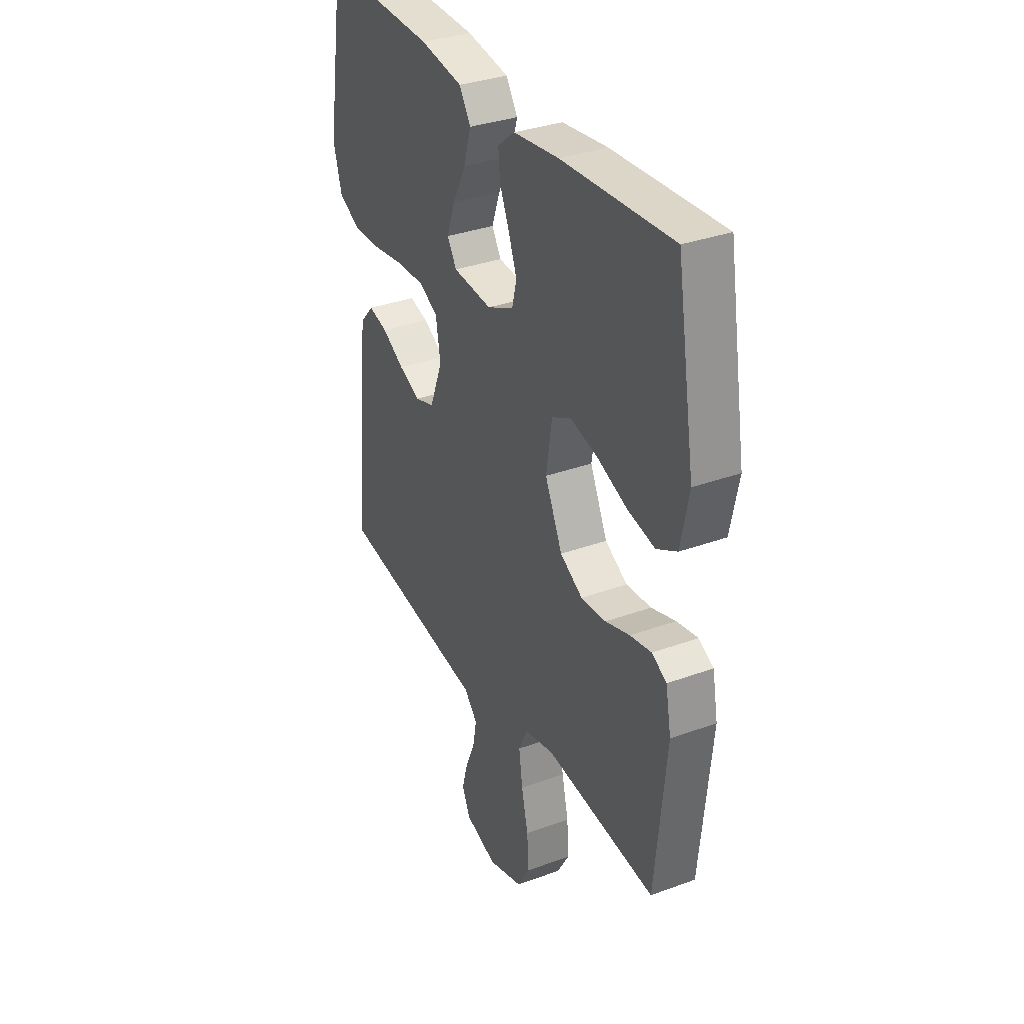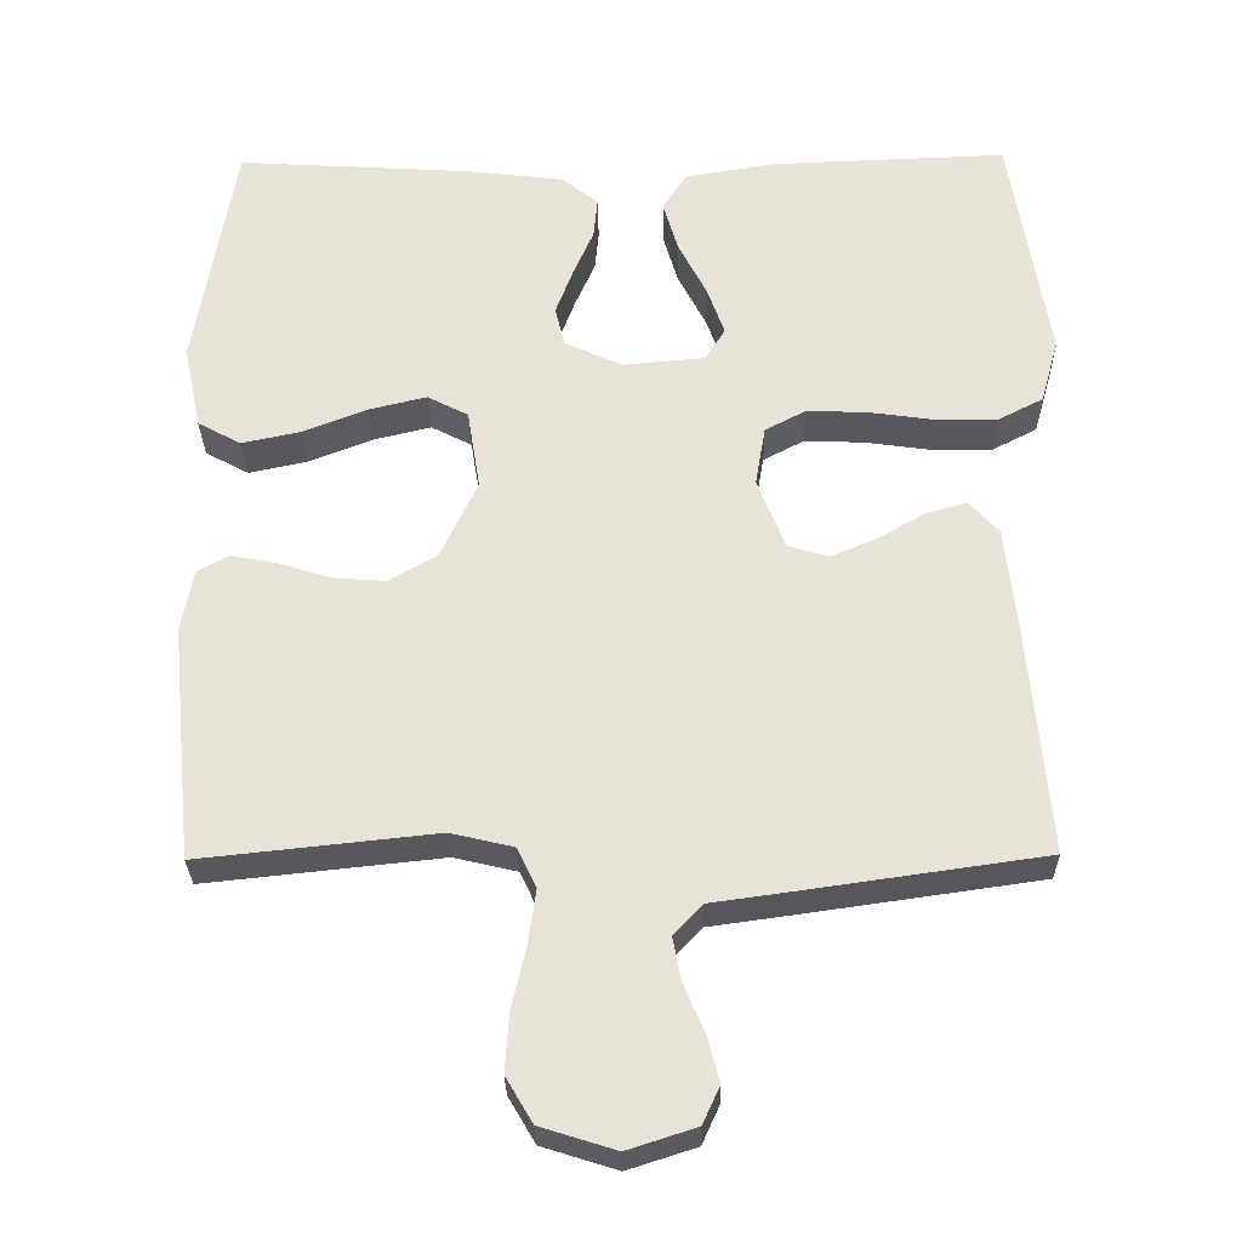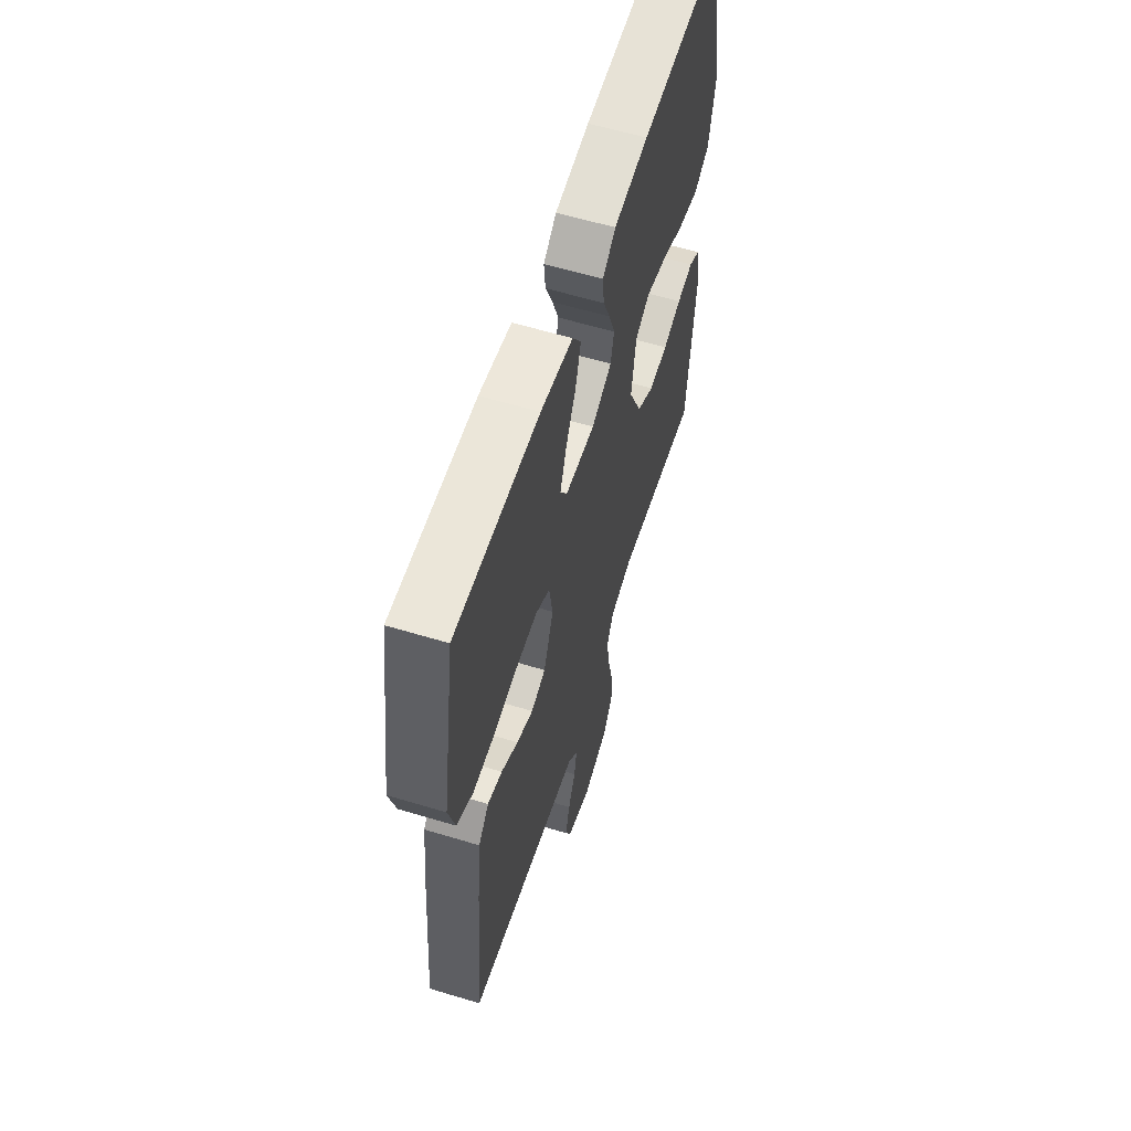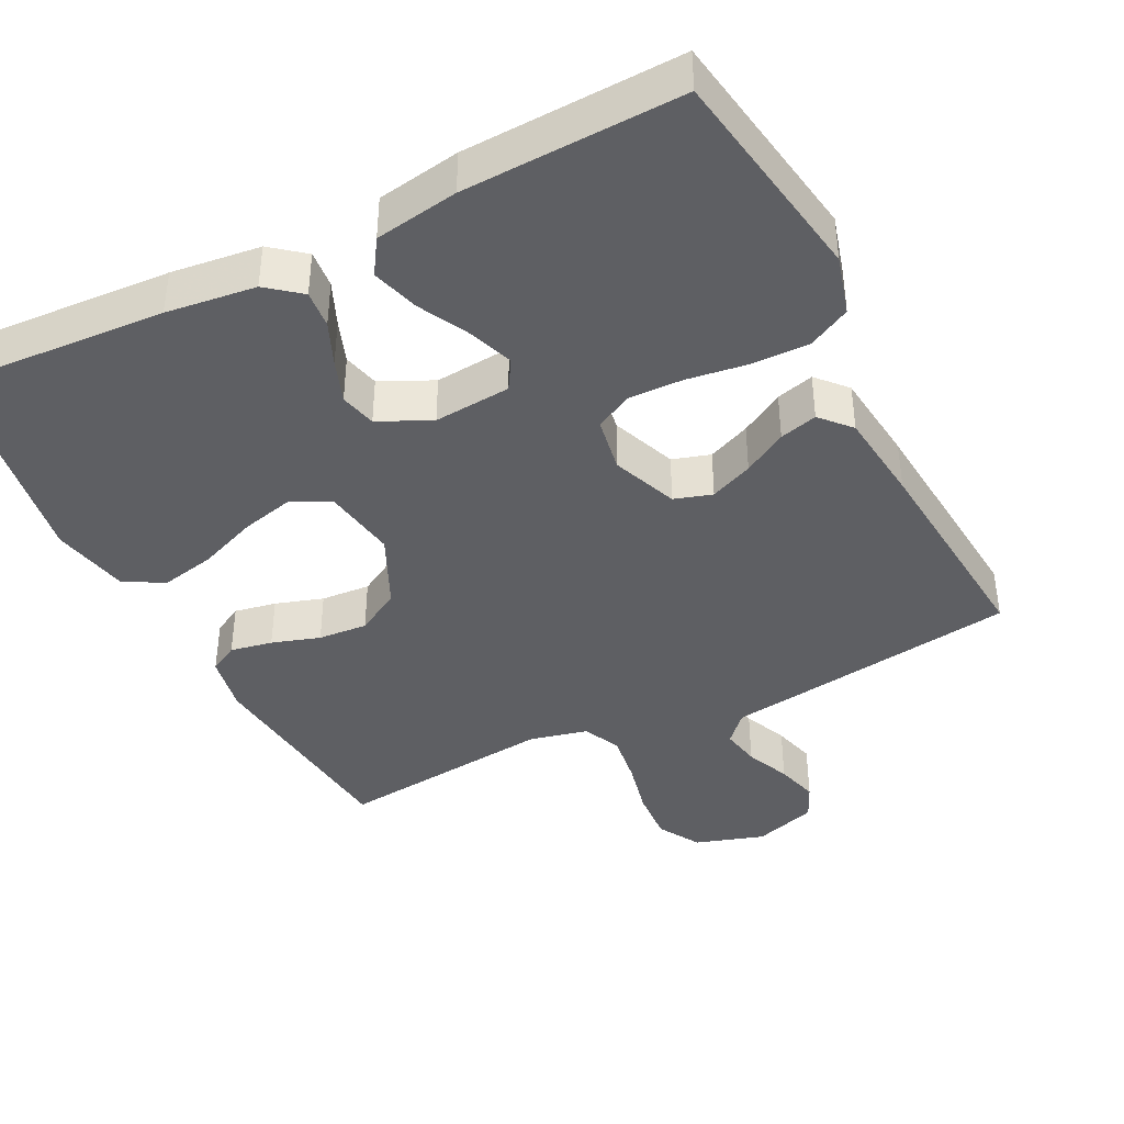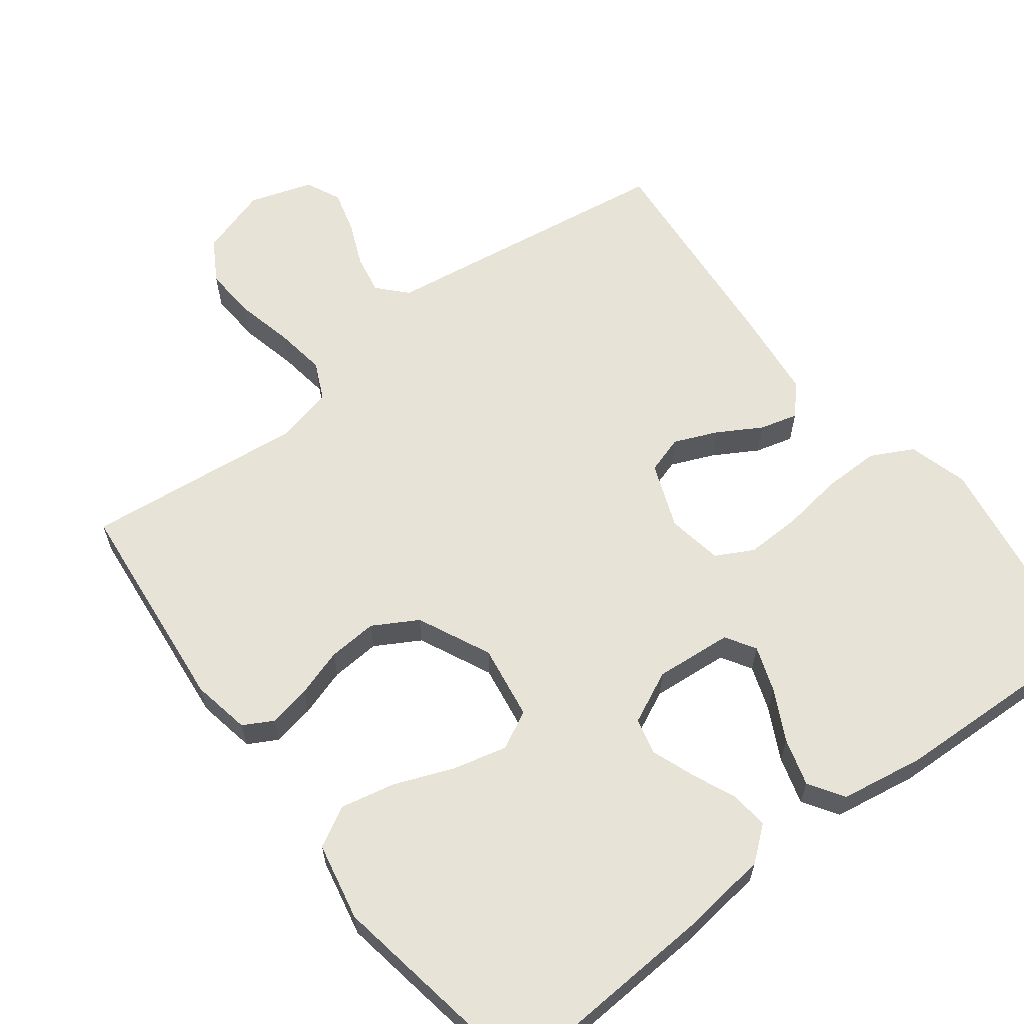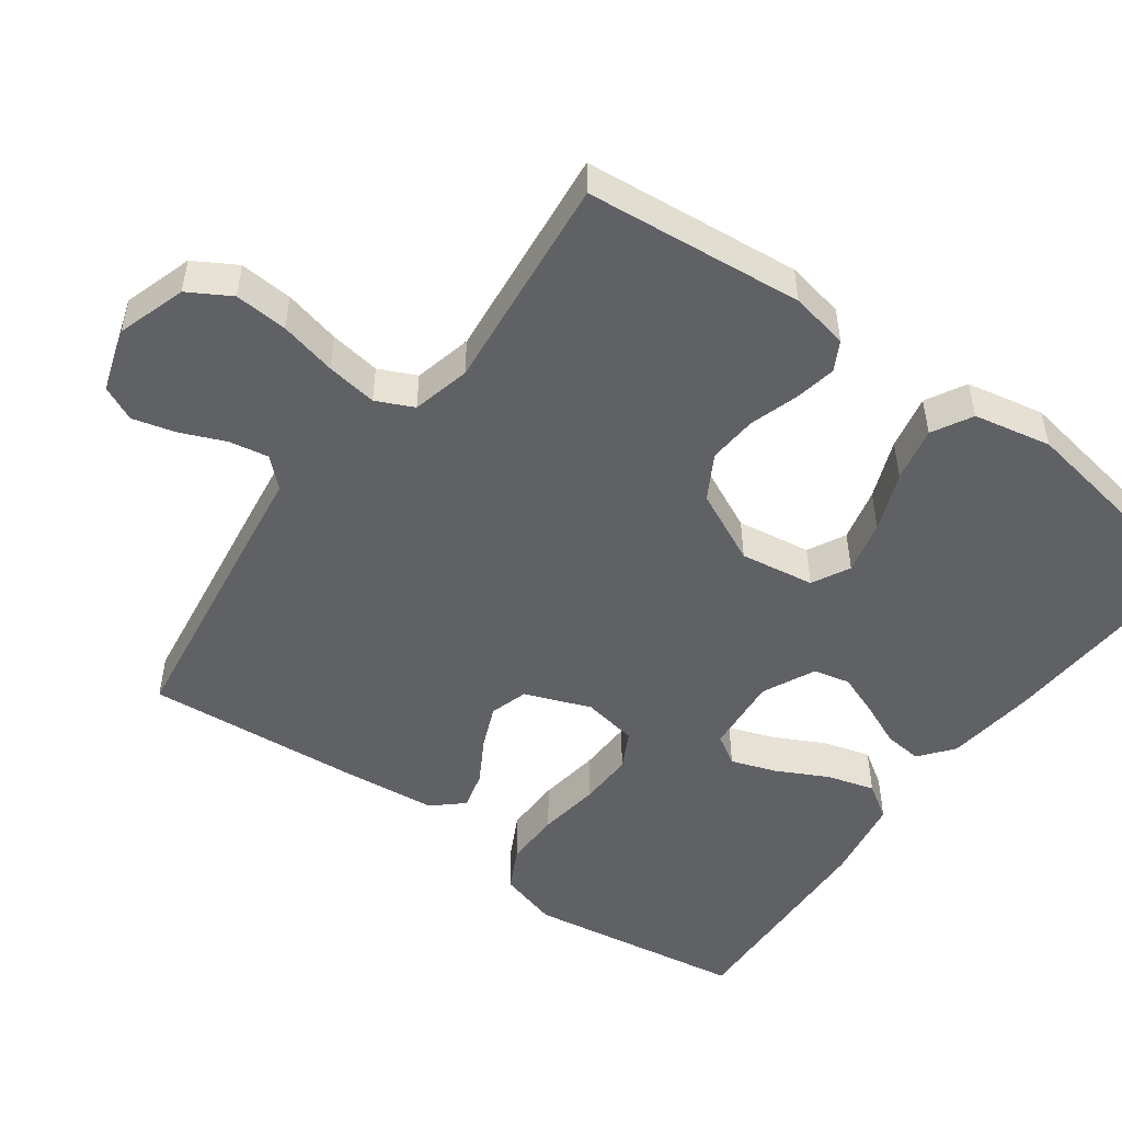
<metadata>
{"format":"obj","ext":"obj","renderer":"f3d","projection":"perspective","resolution":1024,"background":"white","views":[{"elev":33.7,"azim":-116.5,"up":"+Z"},{"elev":-28.7,"azim":0.9,"up":"+Z"},{"elev":59.4,"azim":107.3,"up":"+Z"},{"elev":-40.6,"azim":26.8,"up":"+Y"},{"elev":62.2,"azim":-37.3,"up":"+Y"},{"elev":-50.4,"azim":-126.2,"up":"+Y"}]}
</metadata>
<code>
v 0.5 0.07 0.5
v 0.548 0.07 0.2
v 0.525 0.07 0.118
v 0.467 0.07 0.088
v 0.389 0.07 0.089
v 0.304 0.07 0.101
v 0.229 0.07 0.103
v 0.178 0.07 0.076
v 0.165 0.07 0
v 0.2 0.07 -0.09
v 0.252 0.07 -0.106
v 0.311 0.07 -0.081
v 0.371 0.07 -0.046
v 0.423 0.07 -0.032
v 0.46 0.07 -0.073
v 0.474 0.07 -0.2
v 0.5 0.07 -0.5
v 0.2 0.07 -0.543
v 0.093 0.07 -0.558
v 0.057 0.07 -0.597
v 0.067 0.07 -0.651
v 0.093 0.07 -0.712
v 0.109 0.07 -0.771
v 0.087 0.07 -0.819
v 0 0.07 -0.847
v -0.095 0.07 -0.817
v -0.129 0.07 -0.759
v -0.124 0.07 -0.686
v -0.106 0.07 -0.608
v -0.096 0.07 -0.538
v -0.12 0.07 -0.487
v -0.2 0.07 -0.468
v -0.5 0.07 -0.5
v -0.53 0.07 -0.2
v -0.515 0.07 -0.12
v -0.475 0.07 -0.098
v -0.417 0.07 -0.109
v -0.351 0.07 -0.13
v -0.283 0.07 -0.135
v -0.222 0.07 -0.1
v -0.175 0.07 0
v -0.191 0.07 0.102
v -0.243 0.07 0.129
v -0.317 0.07 0.111
v -0.398 0.07 0.079
v -0.473 0.07 0.063
v -0.528 0.07 0.093
v -0.55 0.07 0.2
v -0.5 0.07 0.5
v -0.2 0.07 0.482
v -0.077 0.07 0.467
v -0.031 0.07 0.43
v -0.036 0.07 0.378
v -0.062 0.07 0.318
v -0.084 0.07 0.259
v -0.072 0.07 0.209
v 0 0.07 0.175
v 0.106 0.07 0.184
v 0.131 0.07 0.225
v 0.109 0.07 0.287
v 0.073 0.07 0.357
v 0.054 0.07 0.422
v 0.085 0.07 0.47
v 0.2 0.07 0.489
v 0.5 0 0.5
v 0.548 0 0.2
v 0.525 0 0.118
v 0.467 0 0.088
v 0.389 0 0.089
v 0.304 0 0.101
v 0.229 0 0.103
v 0.178 0 0.076
v 0.165 0 0
v 0.2 0 -0.09
v 0.252 0 -0.106
v 0.311 0 -0.081
v 0.371 0 -0.046
v 0.423 0 -0.032
v 0.46 0 -0.073
v 0.474 0 -0.2
v 0.5 0 -0.5
v 0.2 0 -0.543
v 0.093 0 -0.558
v 0.057 0 -0.597
v 0.067 0 -0.651
v 0.093 0 -0.712
v 0.109 0 -0.771
v 0.087 0 -0.819
v 0 0 -0.847
v -0.095 0 -0.817
v -0.129 0 -0.759
v -0.124 0 -0.686
v -0.106 0 -0.608
v -0.096 0 -0.538
v -0.12 0 -0.487
v -0.2 0 -0.468
v -0.5 0 -0.5
v -0.53 0 -0.2
v -0.515 0 -0.12
v -0.475 0 -0.098
v -0.417 0 -0.109
v -0.351 0 -0.13
v -0.283 0 -0.135
v -0.222 0 -0.1
v -0.175 0 0
v -0.191 0 0.102
v -0.243 0 0.129
v -0.317 0 0.111
v -0.398 0 0.079
v -0.473 0 0.063
v -0.528 0 0.093
v -0.55 0 0.2
v -0.5 0 0.5
v -0.2 0 0.482
v -0.077 0 0.467
v -0.031 0 0.43
v -0.036 0 0.378
v -0.062 0 0.318
v -0.084 0 0.259
v -0.072 0 0.209
v 0 0 0.175
v 0.106 0 0.184
v 0.131 0 0.225
v 0.109 0 0.287
v 0.073 0 0.357
v 0.054 0 0.422
v 0.085 0 0.47
v 0.2 0 0.489
f 60 61 62 63
f 59 60 63 64
f 51 52 53 54
f 51 54 55
f 50 51 55
f 49 50 55 56
f 47 48 49 56
f 44 45 46 47
f 43 44 47 56
f 35 36 37 38
f 35 38 39
f 32 33 34 35
f 31 32 35 39
f 30 31 39 40
f 26 27 28 29
f 26 29 30
f 25 26 30
f 21 22 23 24
f 20 21 24 25
f 16 17 18 19
f 14 15 16 19
f 12 13 14 19
f 11 12 19 20
f 10 11 20
f 9 10 20
f 8 9 20 25
f 3 4 5 6
f 3 6 7
f 2 3 7
f 59 64 1 2
f 58 59 2 7
f 57 58 7 8
f 42 43 56 57
f 41 42 57 8
f 30 40 41
f 8 25 30 41
f 127 126 125 124
f 128 127 124 123
f 118 117 116 115
f 119 118 115
f 119 115 114
f 120 119 114 113
f 120 113 112 111
f 111 110 109 108
f 120 111 108 107
f 102 101 100 99
f 103 102 99
f 99 98 97 96
f 103 99 96 95
f 104 103 95 94
f 93 92 91 90
f 94 93 90
f 94 90 89
f 88 87 86 85
f 89 88 85 84
f 83 82 81 80
f 83 80 79 78
f 83 78 77 76
f 84 83 76 75
f 84 75 74
f 84 74 73
f 89 84 73 72
f 70 69 68 67
f 71 70 67
f 71 67 66
f 66 65 128 123
f 71 66 123 122
f 72 71 122 121
f 121 120 107 106
f 72 121 106 105
f 105 104 94
f 105 94 89 72
f 1 65 66 2
f 2 66 67 3
f 3 67 68 4
f 4 68 69 5
f 5 69 70 6
f 6 70 71 7
f 7 71 72 8
f 8 72 73 9
f 9 73 74 10
f 10 74 75 11
f 11 75 76 12
f 12 76 77 13
f 13 77 78 14
f 14 78 79 15
f 15 79 80 16
f 16 80 81 17
f 17 81 82 18
f 18 82 83 19
f 19 83 84 20
f 20 84 85 21
f 21 85 86 22
f 22 86 87 23
f 23 87 88 24
f 24 88 89 25
f 25 89 90 26
f 26 90 91 27
f 27 91 92 28
f 28 92 93 29
f 29 93 94 30
f 30 94 95 31
f 31 95 96 32
f 32 96 97 33
f 33 97 98 34
f 34 98 99 35
f 35 99 100 36
f 36 100 101 37
f 37 101 102 38
f 38 102 103 39
f 39 103 104 40
f 40 104 105 41
f 41 105 106 42
f 42 106 107 43
f 43 107 108 44
f 44 108 109 45
f 45 109 110 46
f 46 110 111 47
f 47 111 112 48
f 48 112 113 49
f 49 113 114 50
f 50 114 115 51
f 51 115 116 52
f 52 116 117 53
f 53 117 118 54
f 54 118 119 55
f 55 119 120 56
f 56 120 121 57
f 57 121 122 58
f 58 122 123 59
f 59 123 124 60
f 60 124 125 61
f 61 125 126 62
f 62 126 127 63
f 63 127 128 64
f 64 128 65 1

</code>
